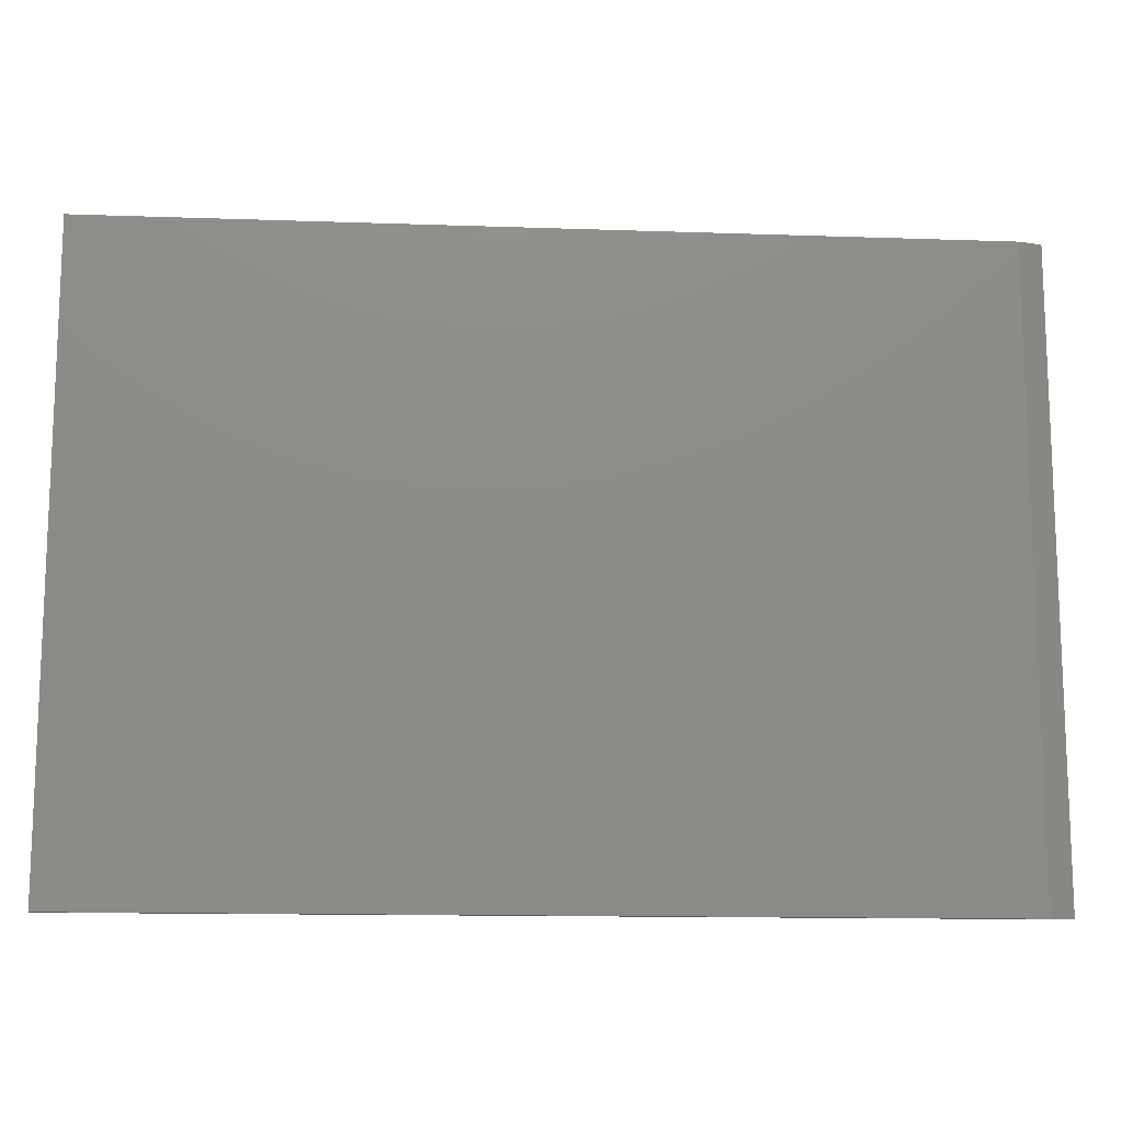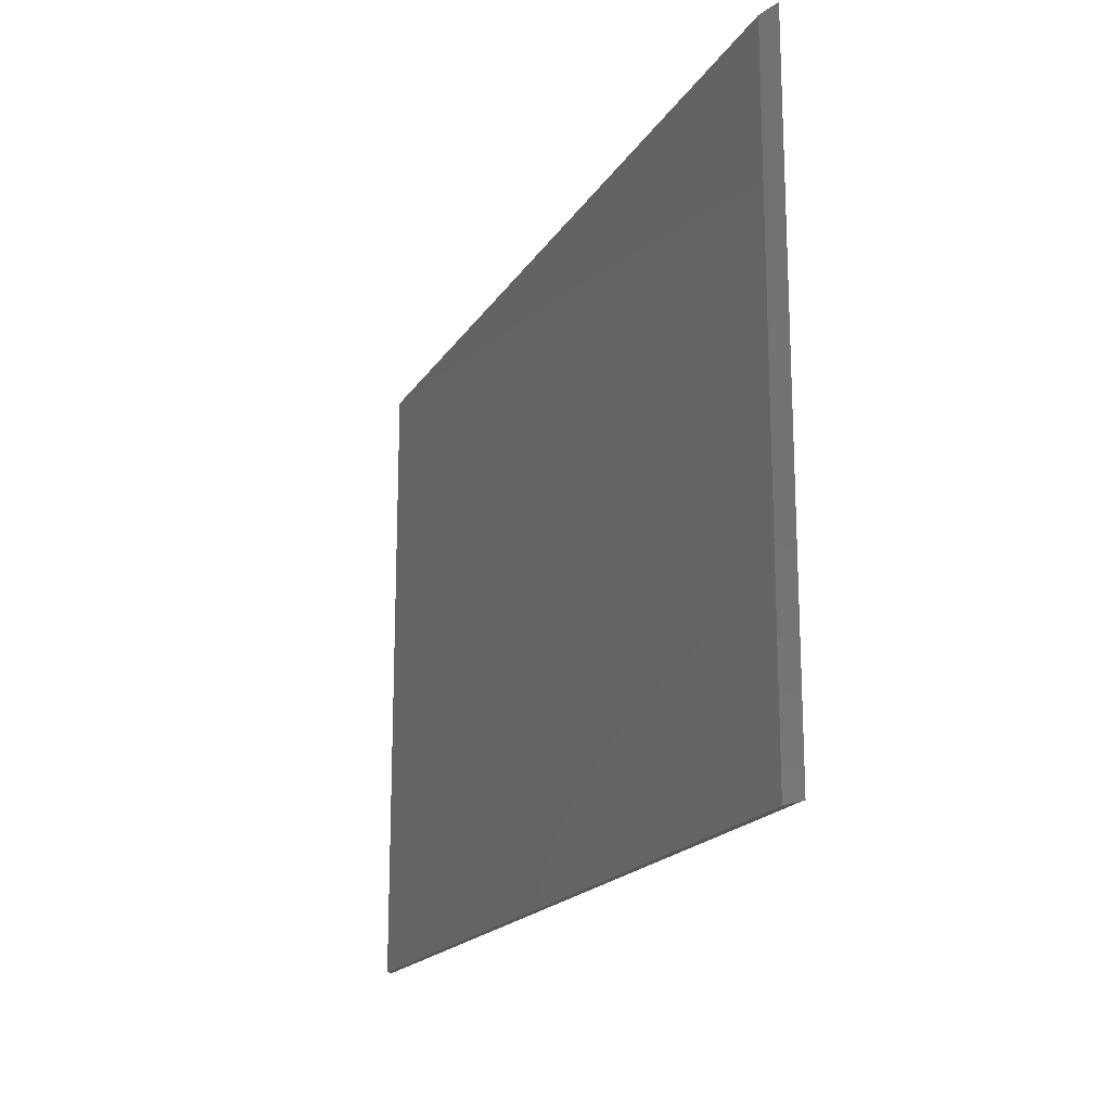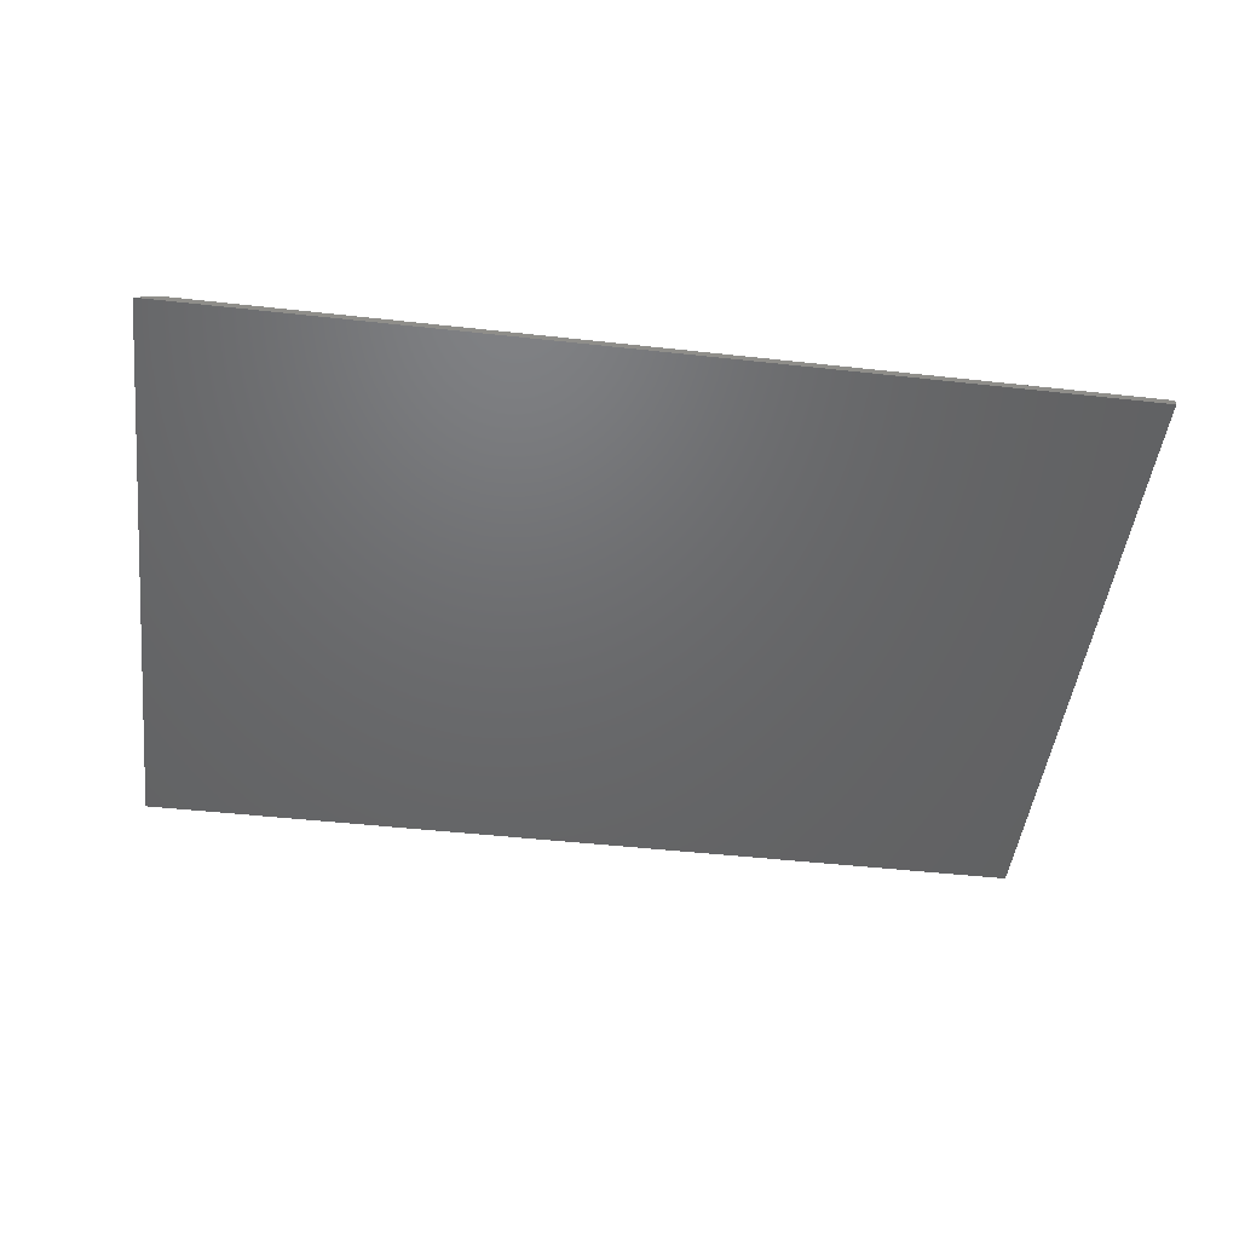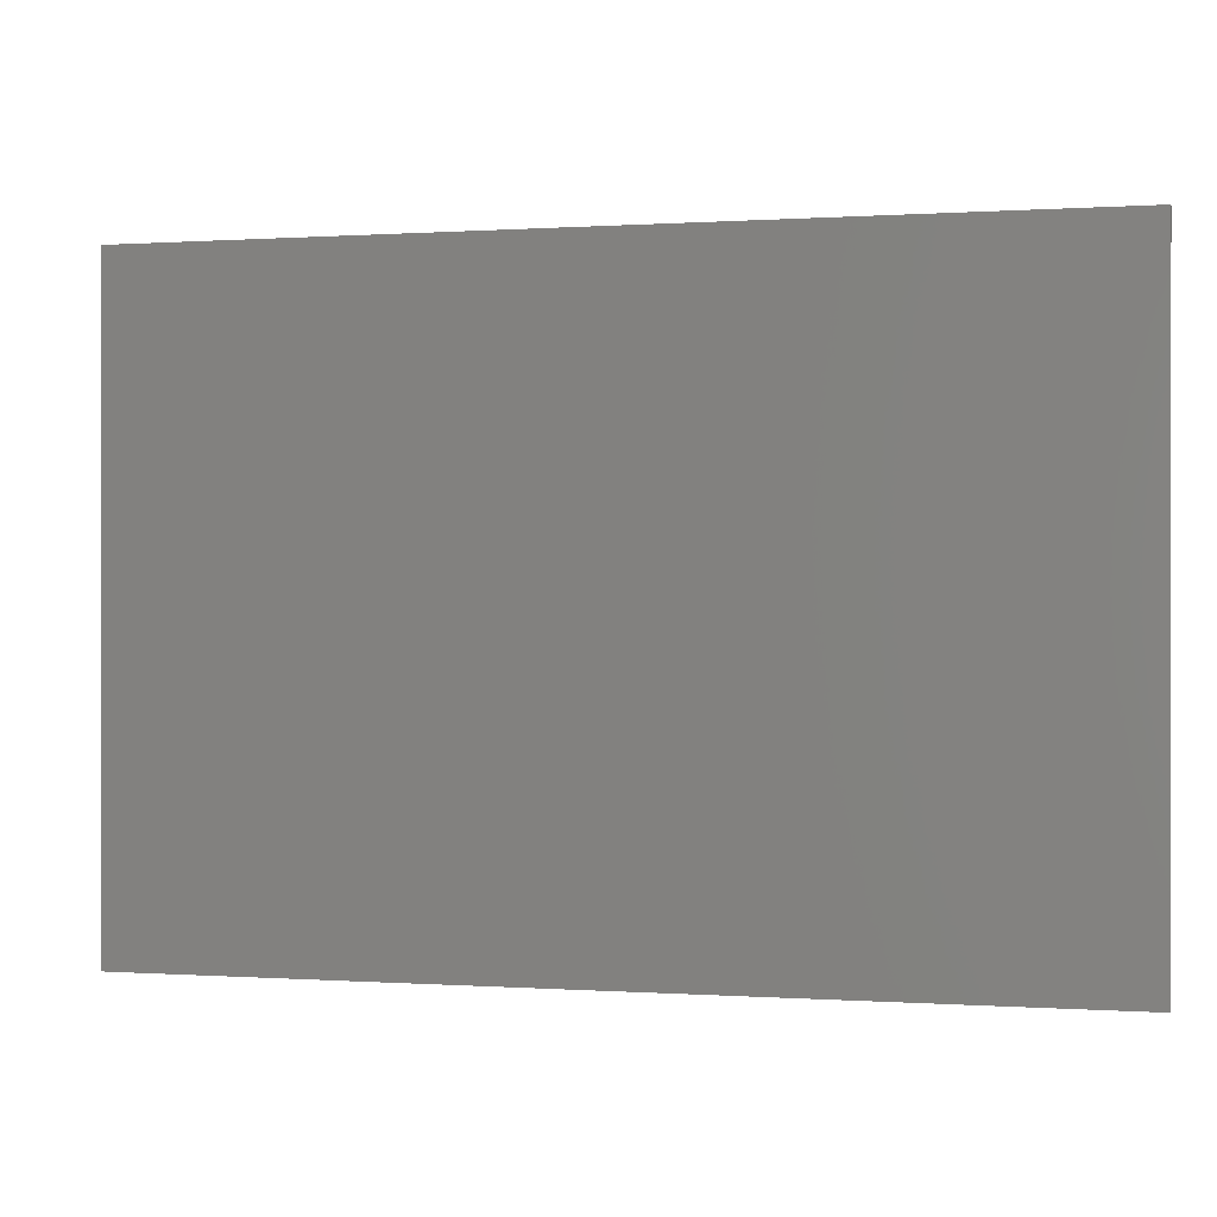
<metadata>
{"format":"stl","ext":"stl","renderer":"f3d","projection":"perspective","resolution":1024,"background":"white","views":[{"elev":-13.4,"azim":-4.5,"up":"+Y"},{"elev":-18.1,"azim":67.9,"up":"+Y"},{"elev":-48.0,"azim":172.9,"up":"+Z"},{"elev":0.1,"azim":-165.5,"up":"+Y"}]}
</metadata>
<code>
# stl→obj: 8 verts, 12 faces
v -0.75 -0.1094 0.007812
v 0.4141 -0.1094 0.007812
v -0.75 0.7211 0.007812
v 0.4141 0.7211 0.007812
v 0.4453 0.7211 0
v -0.75 0.7211 0
v -0.75 -0.1094 0
v 0.4453 -0.1094 0
f 1 2 3
f 3 2 4
f 4 5 3
f 3 5 6
f 1 7 2
f 2 7 8
f 7 6 8
f 8 6 5
f 4 2 5
f 5 2 8
f 3 6 1
f 1 6 7

</code>
